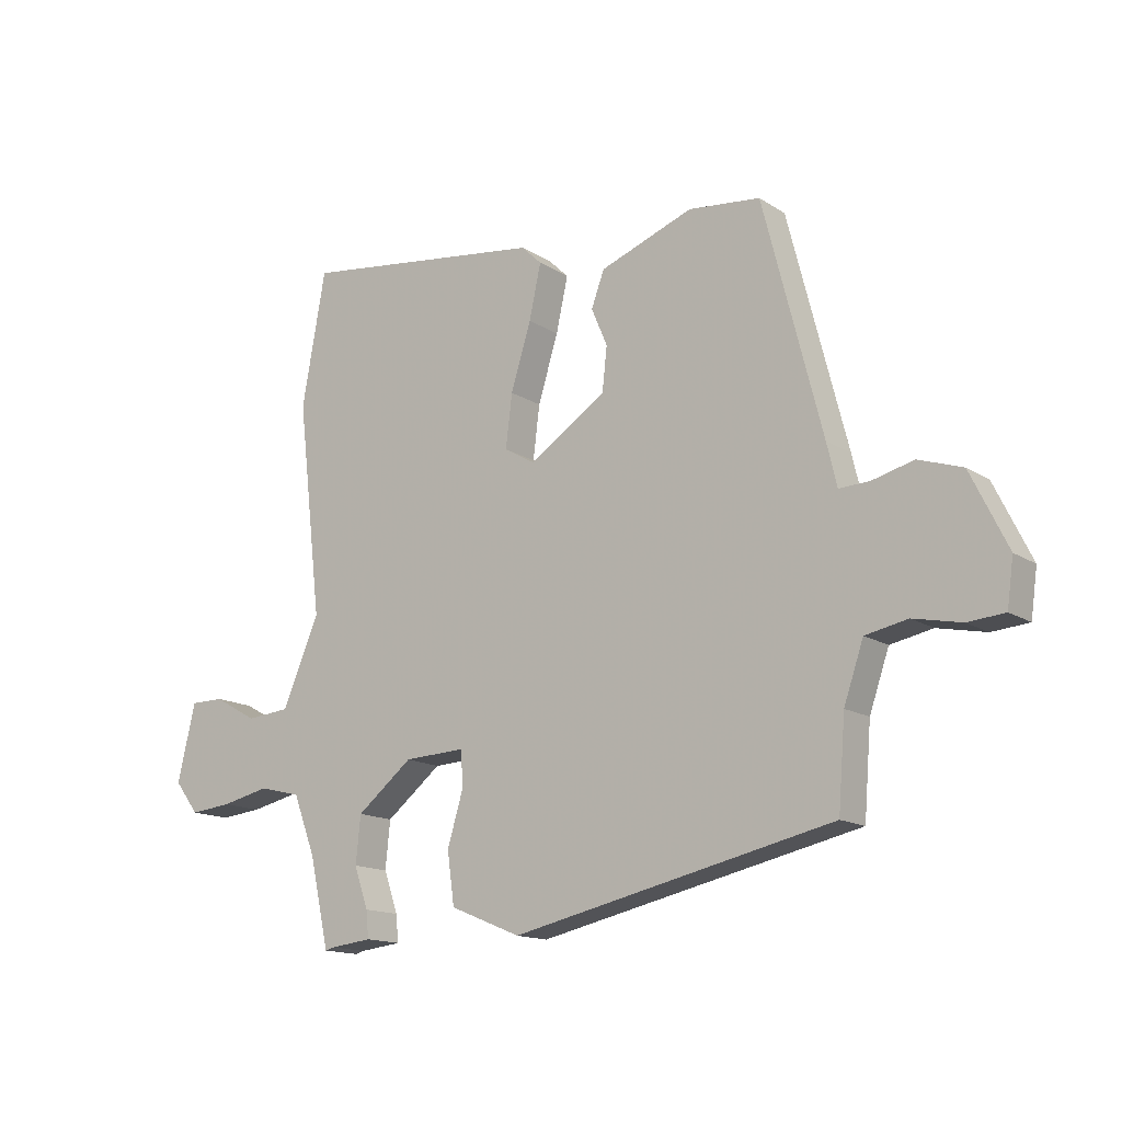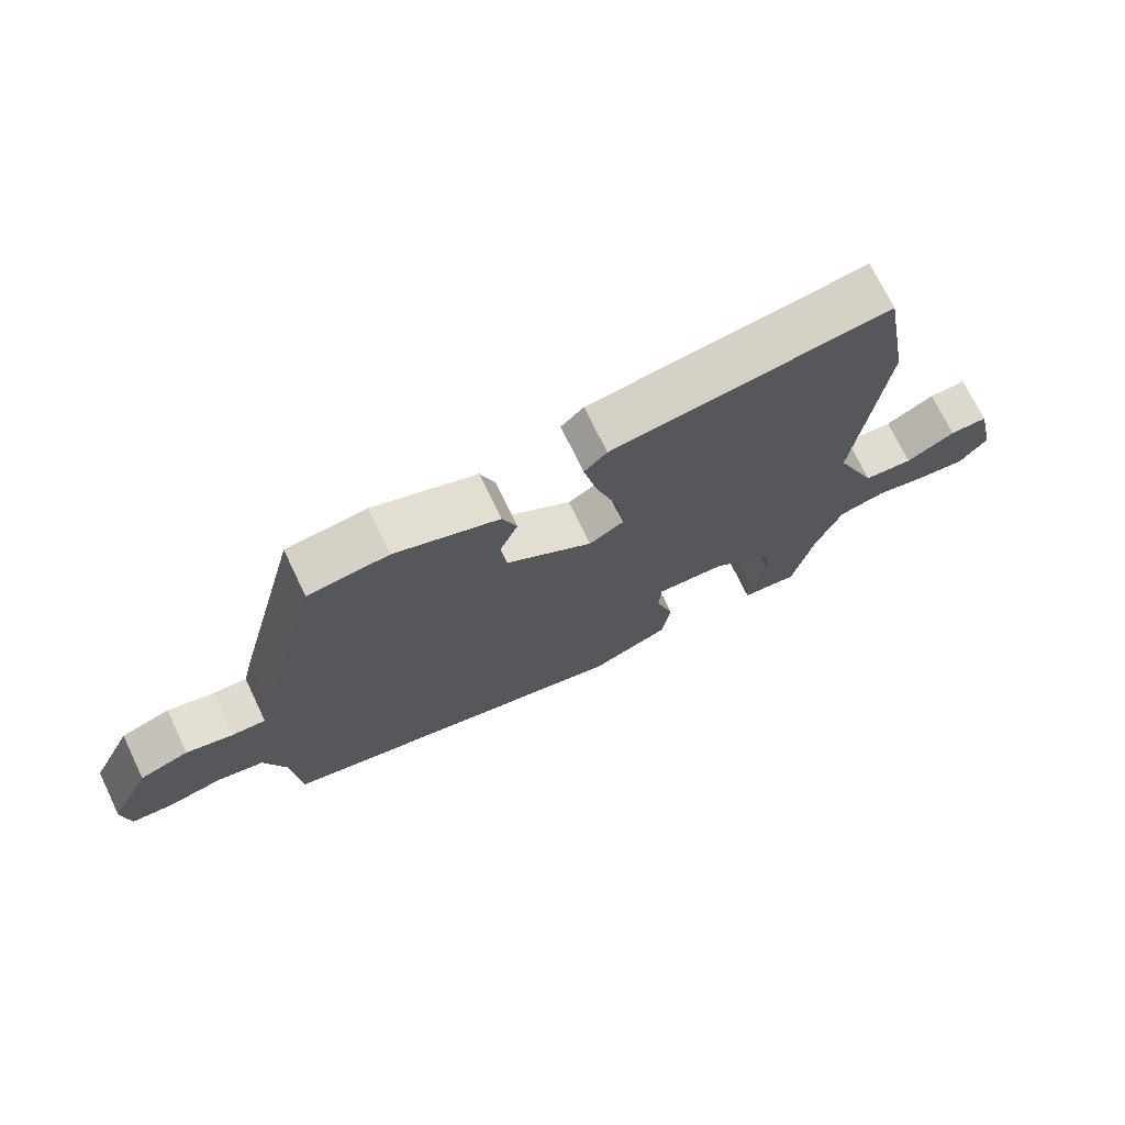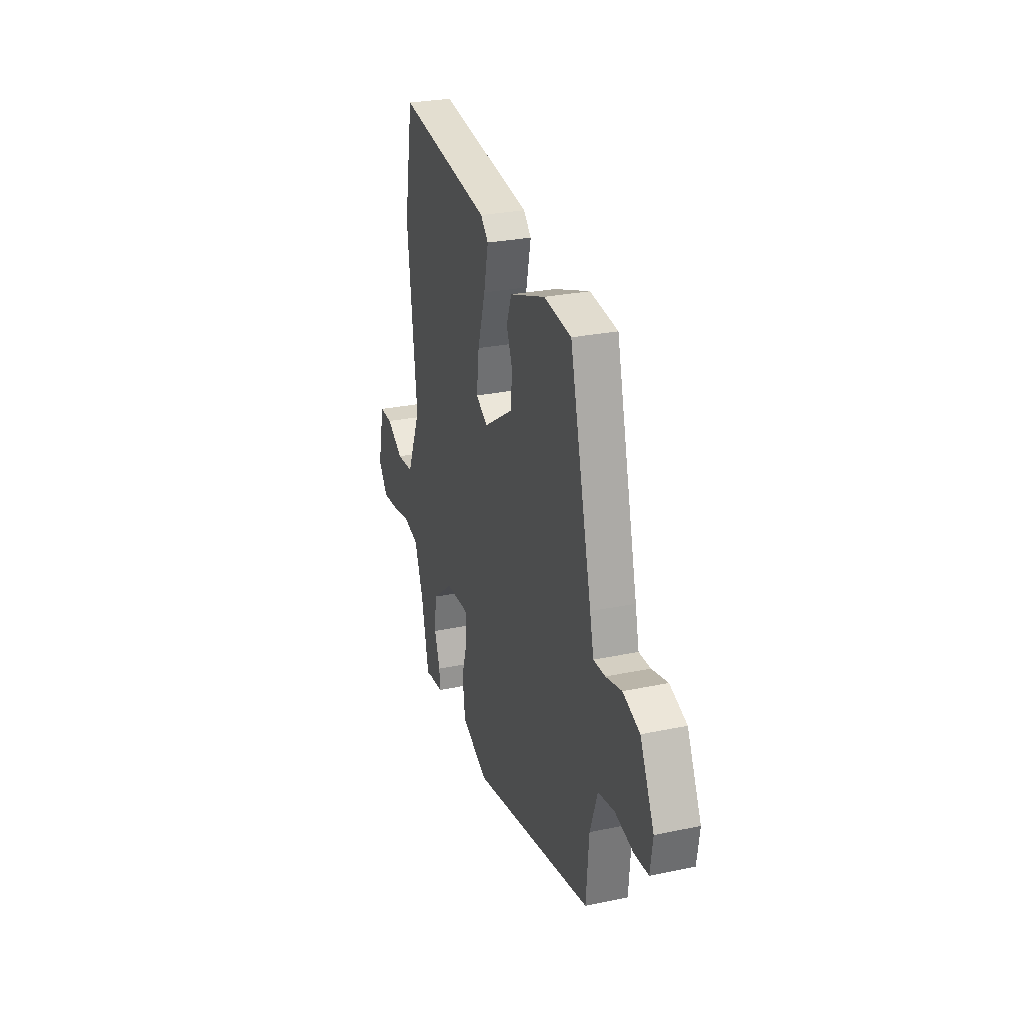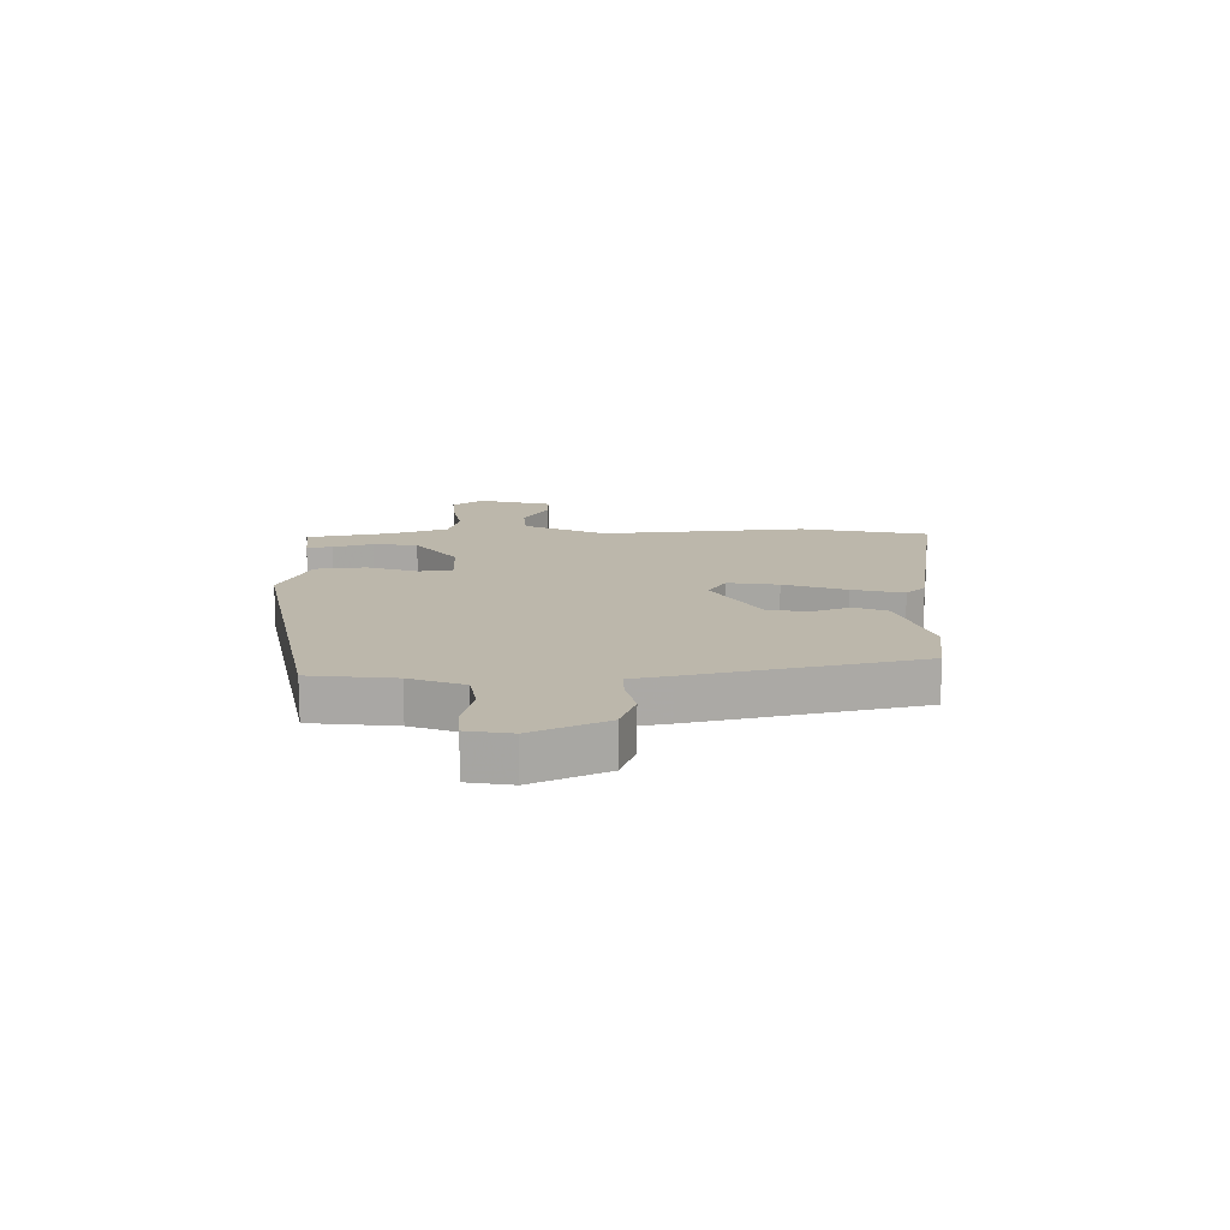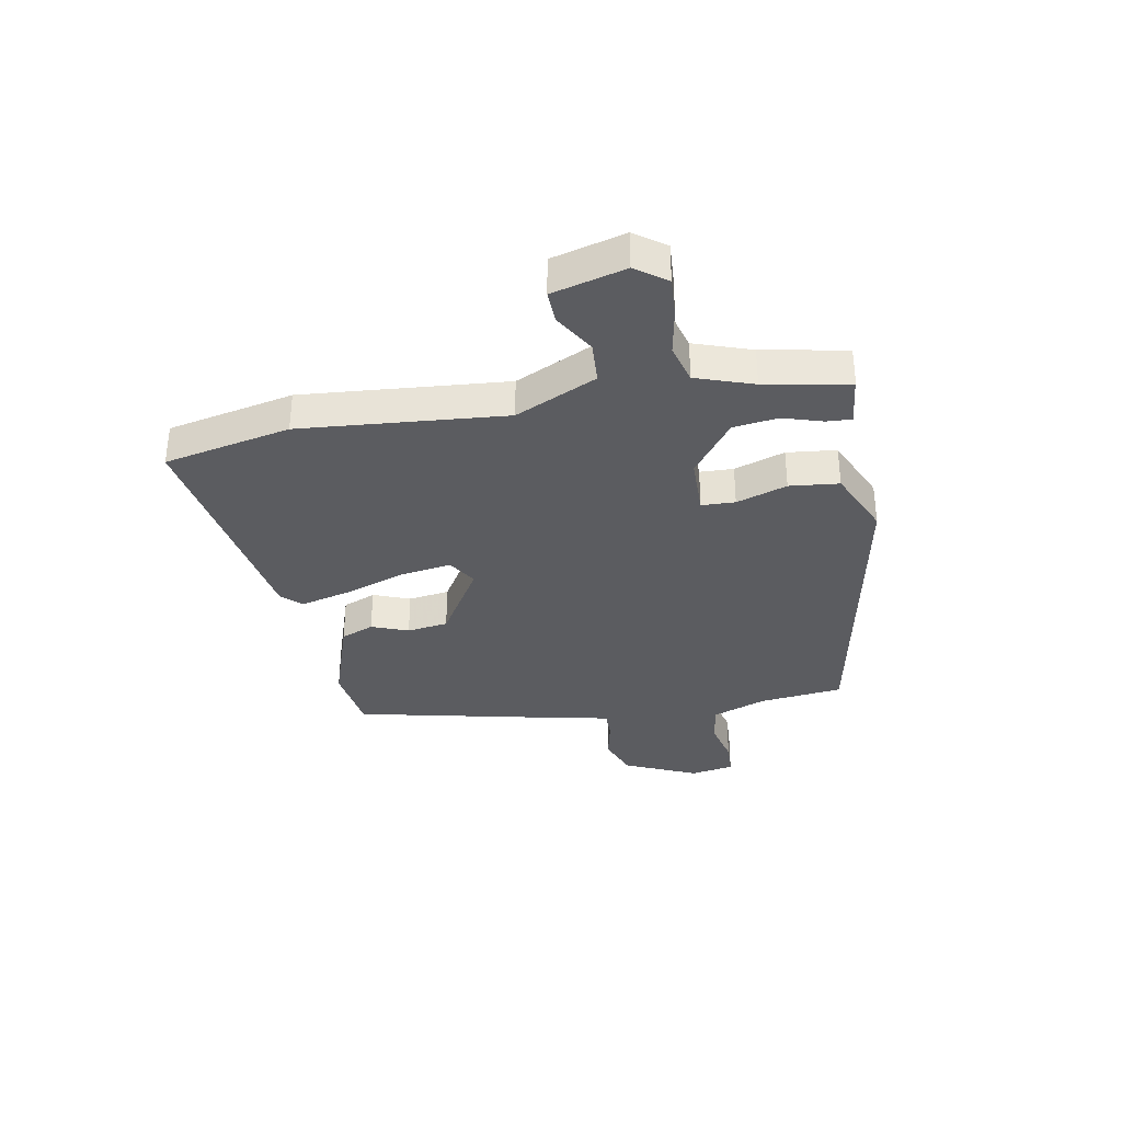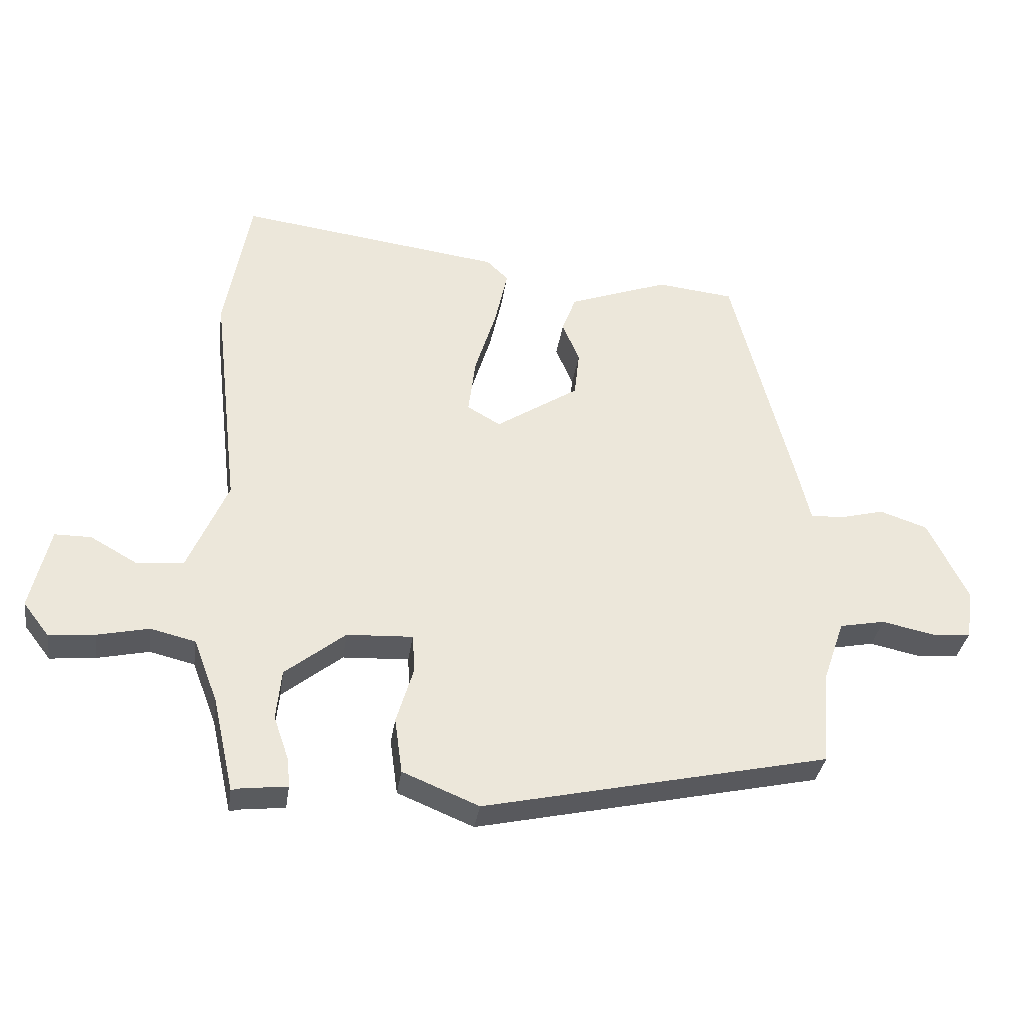
<metadata>
{"format":"obj","ext":"obj","renderer":"f3d","projection":"perspective","resolution":1024,"background":"white","views":[{"elev":-14.7,"azim":-143.5,"up":"+Z"},{"elev":72.3,"azim":-25.7,"up":"+Z"},{"elev":28.1,"azim":-107.6,"up":"+Z"},{"elev":14.3,"azim":-89.3,"up":"+Y"},{"elev":-34.6,"azim":102.2,"up":"+Y"},{"elev":-34.3,"azim":171.8,"up":"+Z"}]}
</metadata>
<code>
v 0.445 0.07 -0.534
v 0.43 0.07 -0.53
v 0.36 0.07 -0.522
v 0.364 0.07 -0.477
v 0.388 0.07 -0.408
v 0.38 0.07 -0.329
v 0.286 0.07 -0.254
v 0.183 0.07 -0.249
v 0.179 0.07 -0.308
v 0.206 0.07 -0.398
v 0.194 0.07 -0.485
v 0.075 0.07 -0.534
v -0.465 0.07 -0.414
v -0.477 0.07 -0.265
v -0.51 0.07 -0.169
v -0.581 0.07 -0.155
v -0.662 0.07 -0.172
v -0.724 0.07 -0.167
v -0.735 0.07 -0.089
v -0.673 0.07 0.038
v -0.599 0.07 0.063
v -0.529 0.07 0.045
v -0.478 0.07 0.043
v -0.461 0.07 0.115
v -0.362 0.07 0.503
v -0.241 0.07 0.516
v -0.084 0.07 0.458
v -0.062 0.07 0.399
v -0.089 0.07 0.335
v -0.081 0.07 0.262
v 0.049 0.07 0.177
v 0.101 0.07 0.207
v 0.09 0.07 0.296
v 0.056 0.07 0.406
v 0.036 0.07 0.497
v 0.07 0.07 0.53
v 0.485 0.07 0.585
v 0.525 0.07 0.36
v 0.483 0.07 0
v 0.545 0.07 -0.145
v 0.619 0.07 -0.152
v 0.692 0.07 -0.111
v 0.749 0.07 -0.111
v 0.779 0.07 -0.241
v 0.738 0.07 -0.294
v 0.667 0.07 -0.287
v 0.586 0.07 -0.269
v 0.516 0.07 -0.286
v 0.478 0.07 -0.386
v 0.445 0 -0.534
v 0.43 0 -0.53
v 0.36 0 -0.522
v 0.364 0 -0.477
v 0.388 0 -0.408
v 0.38 0 -0.329
v 0.286 0 -0.254
v 0.183 0 -0.249
v 0.179 0 -0.308
v 0.206 0 -0.398
v 0.194 0 -0.485
v 0.075 0 -0.534
v -0.465 0 -0.414
v -0.477 0 -0.265
v -0.51 0 -0.169
v -0.581 0 -0.155
v -0.662 0 -0.172
v -0.724 0 -0.167
v -0.735 0 -0.089
v -0.673 0 0.038
v -0.599 0 0.063
v -0.529 0 0.045
v -0.478 0 0.043
v -0.461 0 0.115
v -0.362 0 0.503
v -0.241 0 0.516
v -0.084 0 0.458
v -0.062 0 0.399
v -0.089 0 0.335
v -0.081 0 0.262
v 0.049 0 0.177
v 0.101 0 0.207
v 0.09 0 0.296
v 0.056 0 0.406
v 0.036 0 0.497
v 0.07 0 0.53
v 0.485 0 0.585
v 0.525 0 0.36
v 0.483 0 0
v 0.545 0 -0.145
v 0.619 0 -0.152
v 0.692 0 -0.111
v 0.749 0 -0.111
v 0.779 0 -0.241
v 0.738 0 -0.294
v 0.667 0 -0.287
v 0.586 0 -0.269
v 0.516 0 -0.286
v 0.478 0 -0.386
f 45 46 47
f 44 45 47
f 43 44 47
f 42 43 47
f 41 42 47
f 40 41 47 48
f 39 40 48 49
f 37 38 39
f 36 37 39
f 35 36 39
f 34 35 39
f 33 34 39
f 32 33 39 49
f 27 28 29
f 26 27 29
f 25 26 29
f 24 25 29
f 23 24 29
f 23 29 30
f 20 21 22
f 19 20 22
f 18 19 22
f 17 18 22
f 16 17 22
f 15 16 22 23
f 23 30 31
f 15 23 31
f 14 15 31
f 12 13 14
f 11 12 14
f 10 11 14
f 9 10 14
f 2 3 4 5
f 2 5 6
f 1 2 6
f 49 1 6
f 32 49 6 7
f 14 31 32
f 9 14 32
f 8 9 32
f 7 8 32
f 96 95 94
f 96 94 93
f 96 93 92
f 96 92 91
f 96 91 90
f 97 96 90 89
f 98 97 89 88
f 88 87 86
f 88 86 85
f 88 85 84
f 88 84 83
f 88 83 82
f 98 88 82 81
f 78 77 76
f 78 76 75
f 78 75 74
f 78 74 73
f 78 73 72
f 79 78 72
f 71 70 69
f 71 69 68
f 71 68 67
f 71 67 66
f 71 66 65
f 72 71 65 64
f 80 79 72
f 80 72 64
f 80 64 63
f 63 62 61
f 63 61 60
f 63 60 59
f 63 59 58
f 54 53 52 51
f 55 54 51
f 55 51 50
f 55 50 98
f 56 55 98 81
f 81 80 63
f 81 63 58
f 81 58 57
f 81 57 56
f 1 50 51 2
f 2 51 52 3
f 3 52 53 4
f 4 53 54 5
f 5 54 55 6
f 6 55 56 7
f 7 56 57 8
f 8 57 58 9
f 9 58 59 10
f 10 59 60 11
f 11 60 61 12
f 12 61 62 13
f 13 62 63 14
f 14 63 64 15
f 15 64 65 16
f 16 65 66 17
f 17 66 67 18
f 18 67 68 19
f 19 68 69 20
f 20 69 70 21
f 21 70 71 22
f 22 71 72 23
f 23 72 73 24
f 24 73 74 25
f 25 74 75 26
f 26 75 76 27
f 27 76 77 28
f 28 77 78 29
f 29 78 79 30
f 30 79 80 31
f 31 80 81 32
f 32 81 82 33
f 33 82 83 34
f 34 83 84 35
f 35 84 85 36
f 36 85 86 37
f 37 86 87 38
f 38 87 88 39
f 39 88 89 40
f 40 89 90 41
f 41 90 91 42
f 42 91 92 43
f 43 92 93 44
f 44 93 94 45
f 45 94 95 46
f 46 95 96 47
f 47 96 97 48
f 48 97 98 49
f 49 98 50 1

</code>
